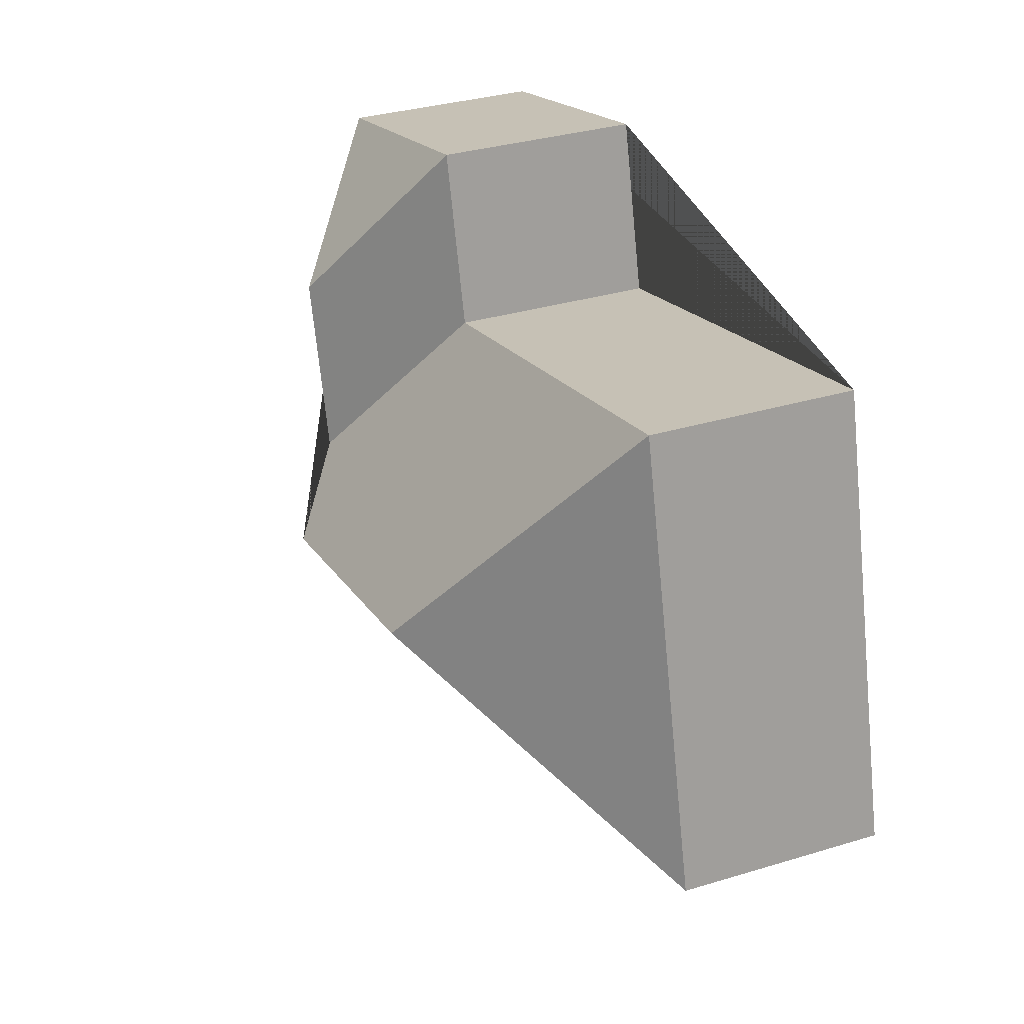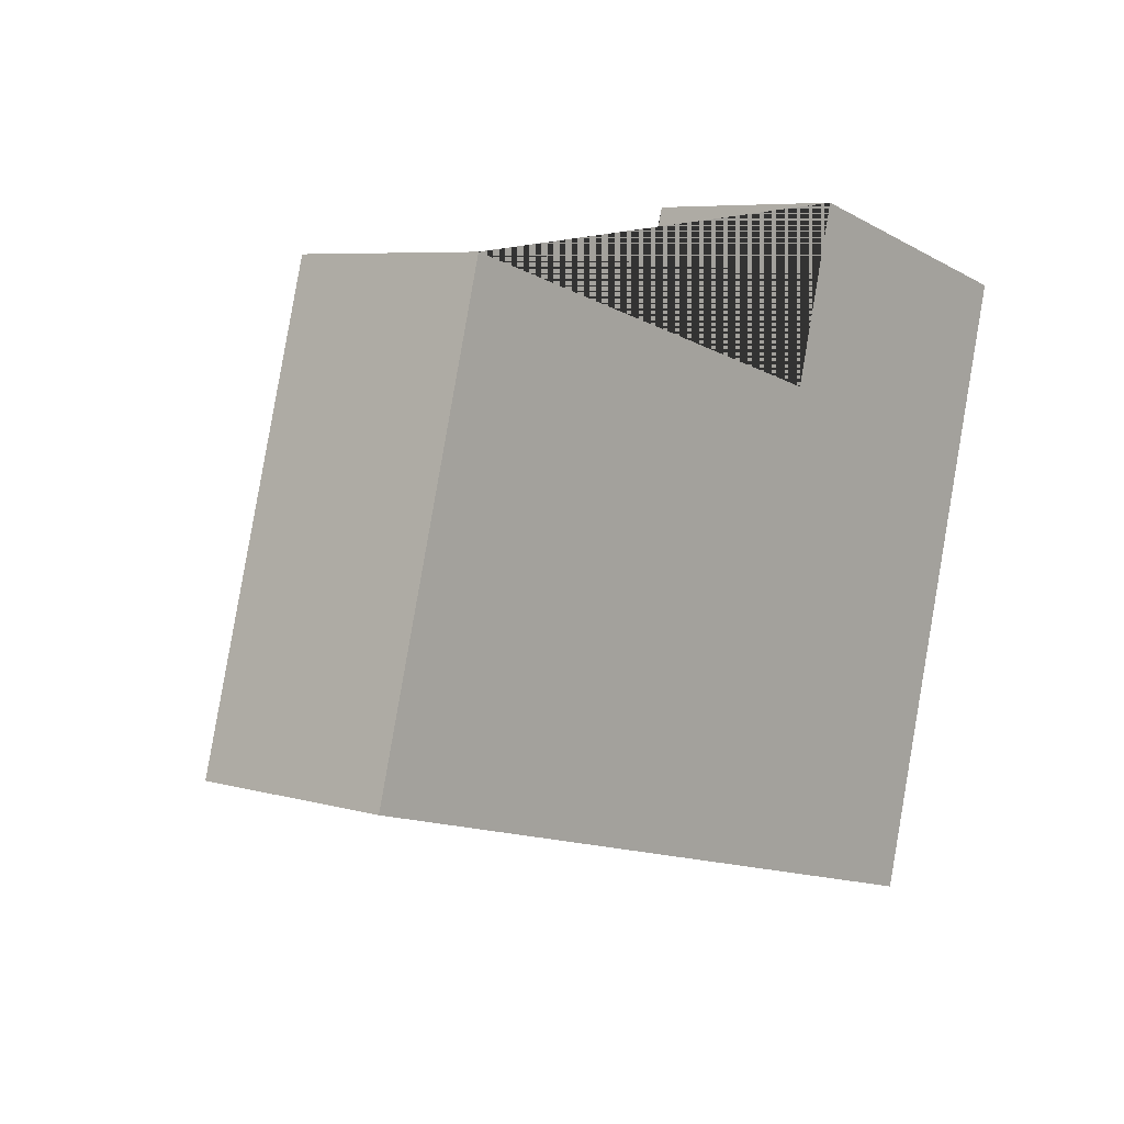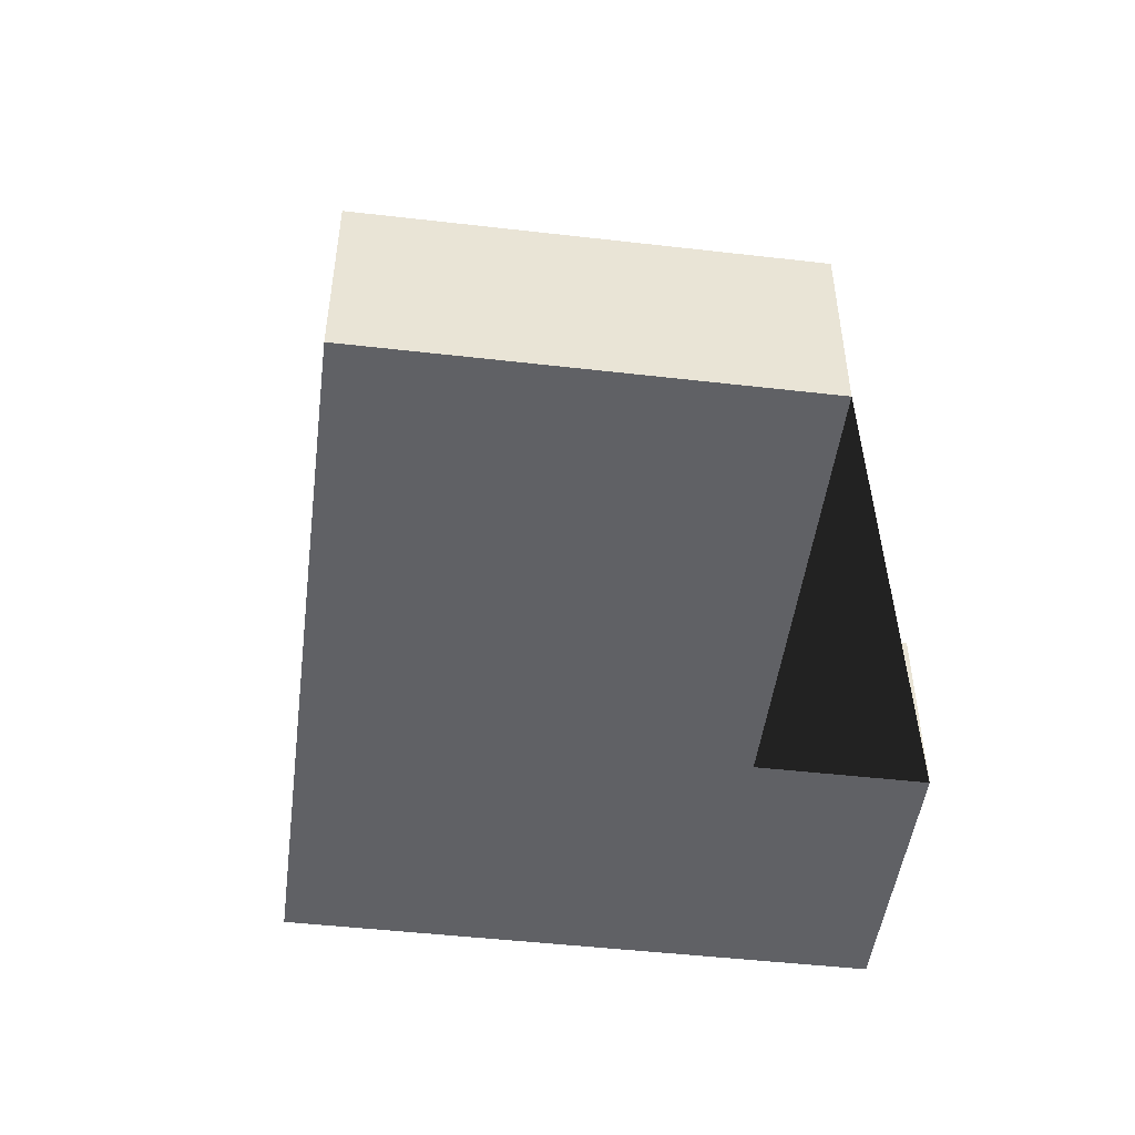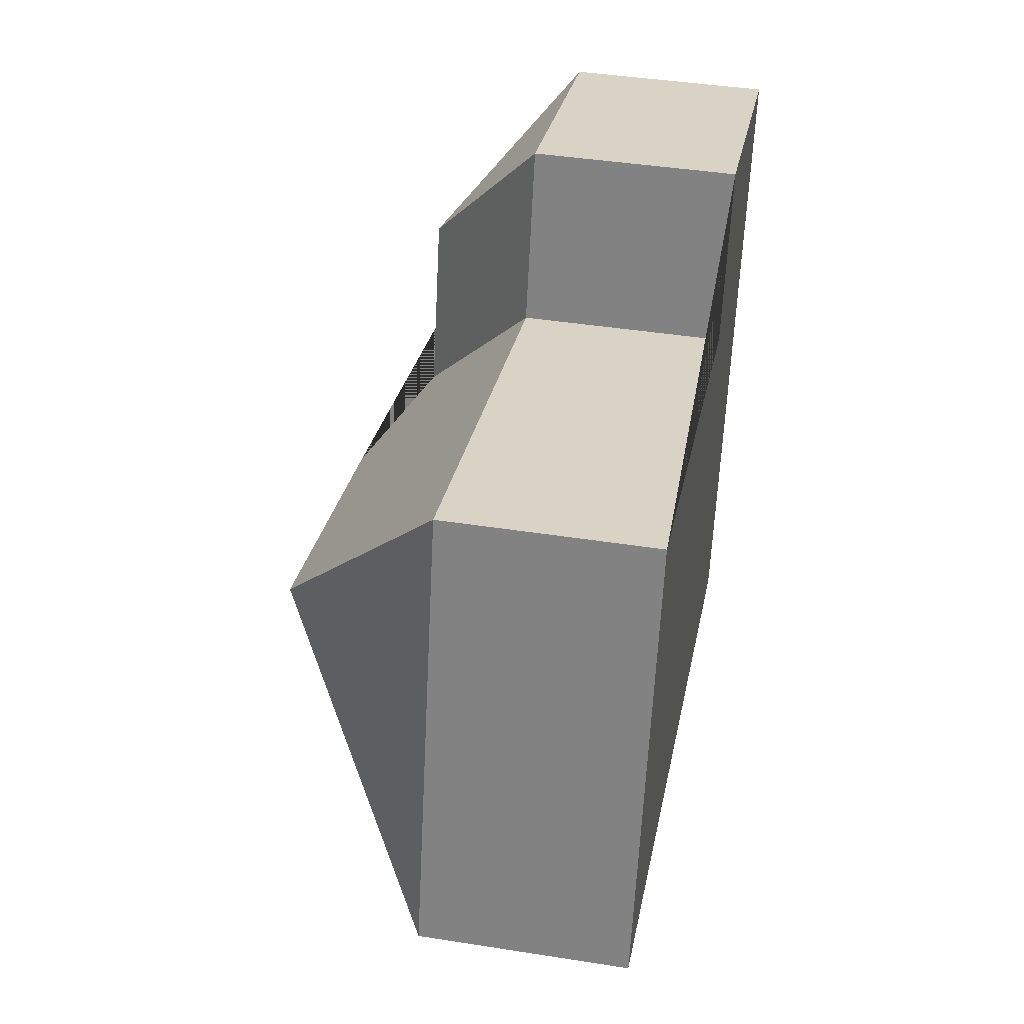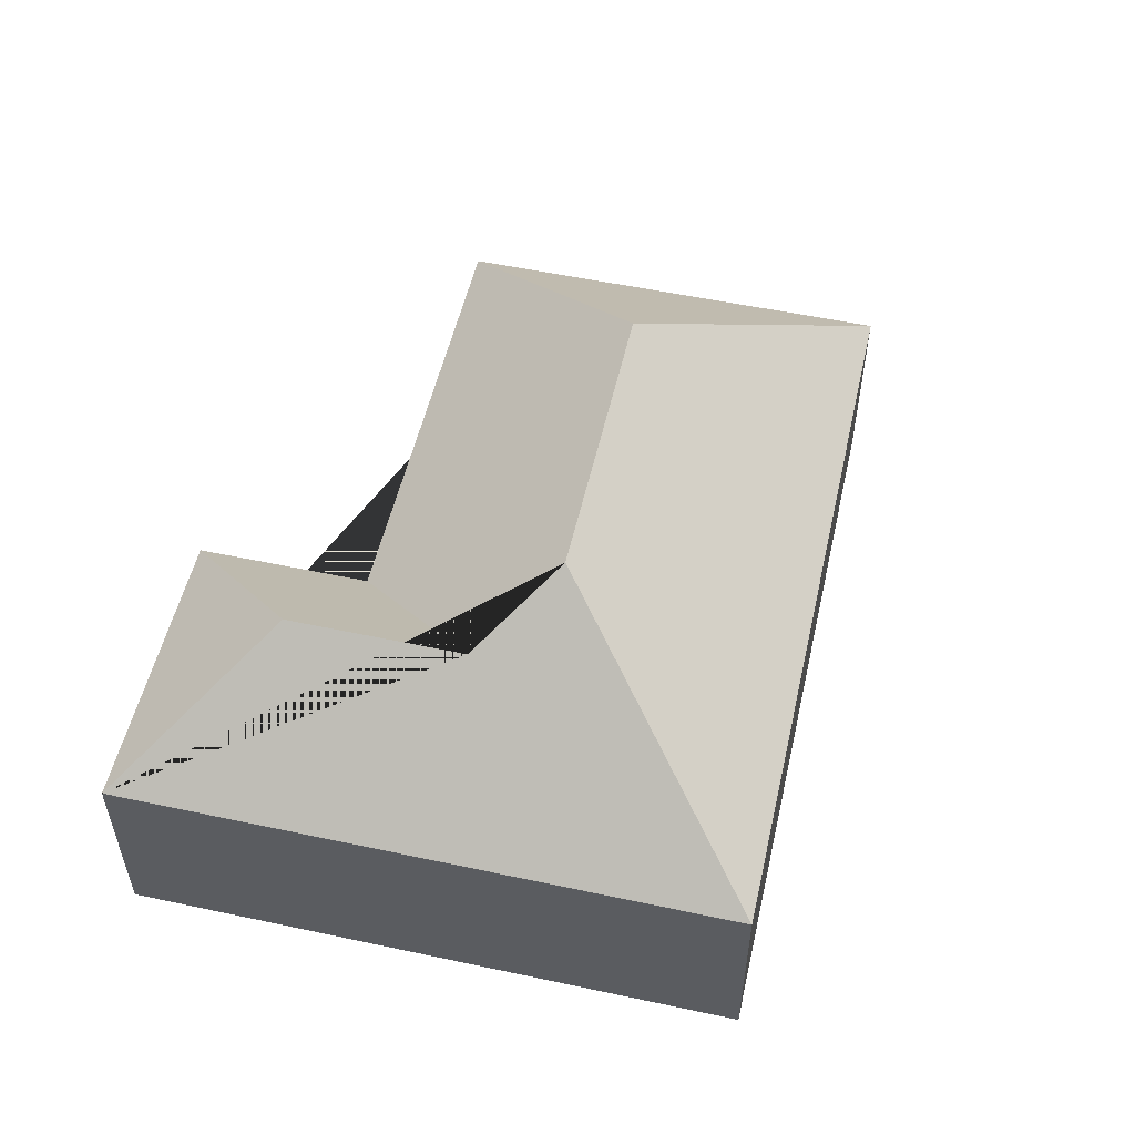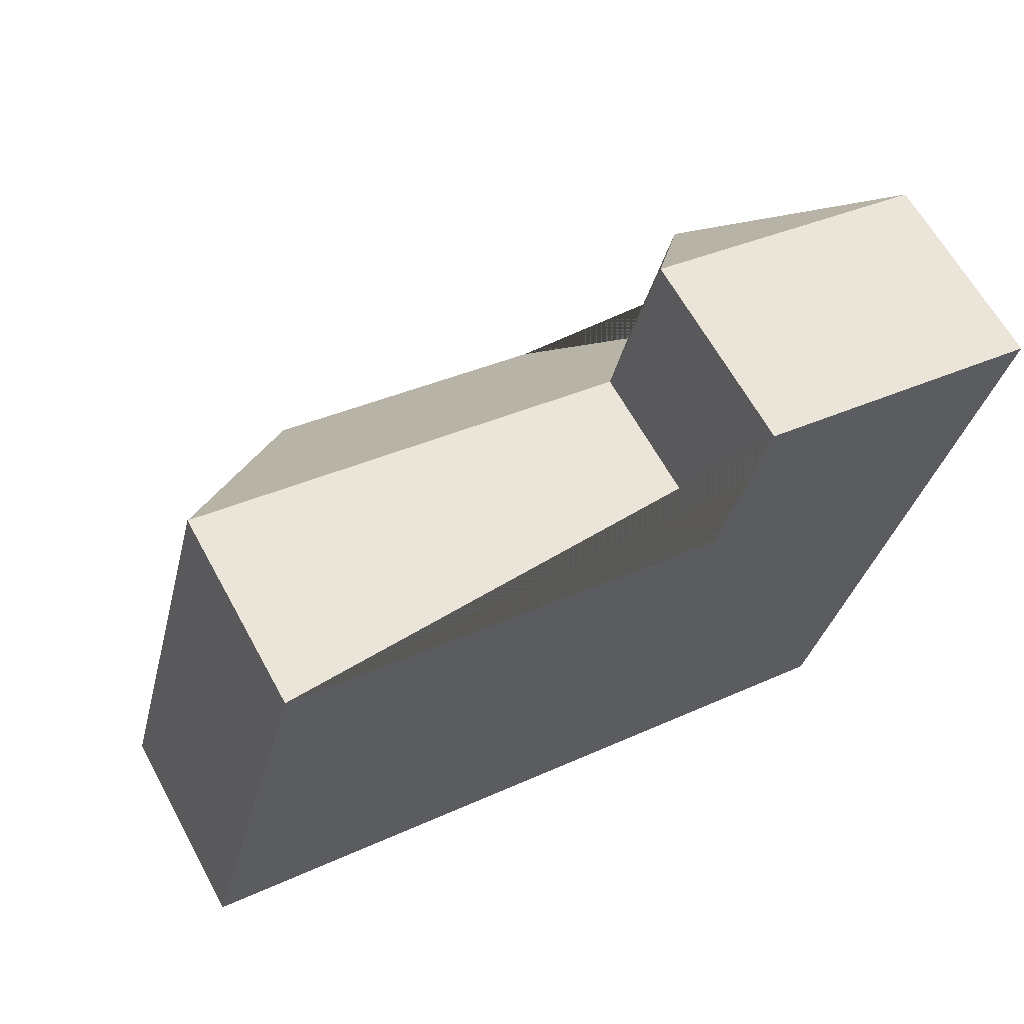
<metadata>
{"format":"obj","ext":"obj","renderer":"f3d","projection":"perspective","resolution":1024,"background":"white","views":[{"elev":34.2,"azim":-112.1,"up":"+Z"},{"elev":6.5,"azim":-49.6,"up":"+Z"},{"elev":-48.5,"azim":-82.2,"up":"+Y"},{"elev":42.7,"azim":-79.4,"up":"+Z"},{"elev":53.6,"azim":117.9,"up":"+Y"},{"elev":63.6,"azim":-28.6,"up":"+Z"}]}
</metadata>
<code>
o BK39_500_018029_0033
v 60.26 75 -31.89
v 16.73 75 -193.3
v 119.6 145 -133.6
v 226.1 75 -76.61
v 243.3 75 -12.66
v 228.9 145 -163.1
v 281.4 121.2 -79.3
v 264.1 121.2 -143.5
v 289.1 75 -266.8
v 349.9 75 -41.39
v 60.26 0 -31.89
v 16.73 0 -193.3
v 289.1 0 -266.8
v 349.9 0 -41.39
v 243.3 0 -12.66
v 226.1 0 -76.61
f 2 1 3
f 1 4 8 6 3
f 4 5 7 8
f 5 10 7
f 10 9 6 8 7
f 2 9 6 3
f 11 12 13 14 15 16
f 1 11 12 2
f 2 12 13 9
f 9 13 14 10
f 10 14 15 5
f 5 15 16 4
f 4 16 11 1

</code>
